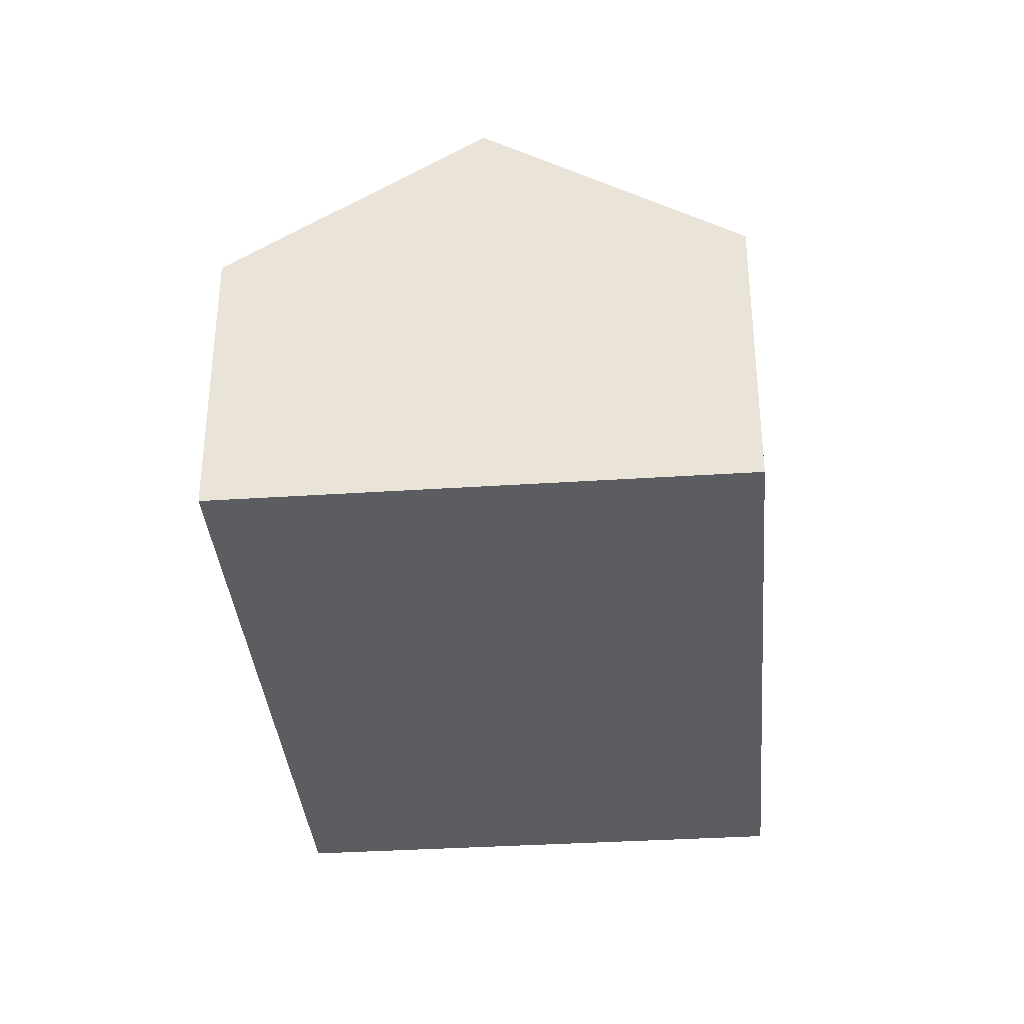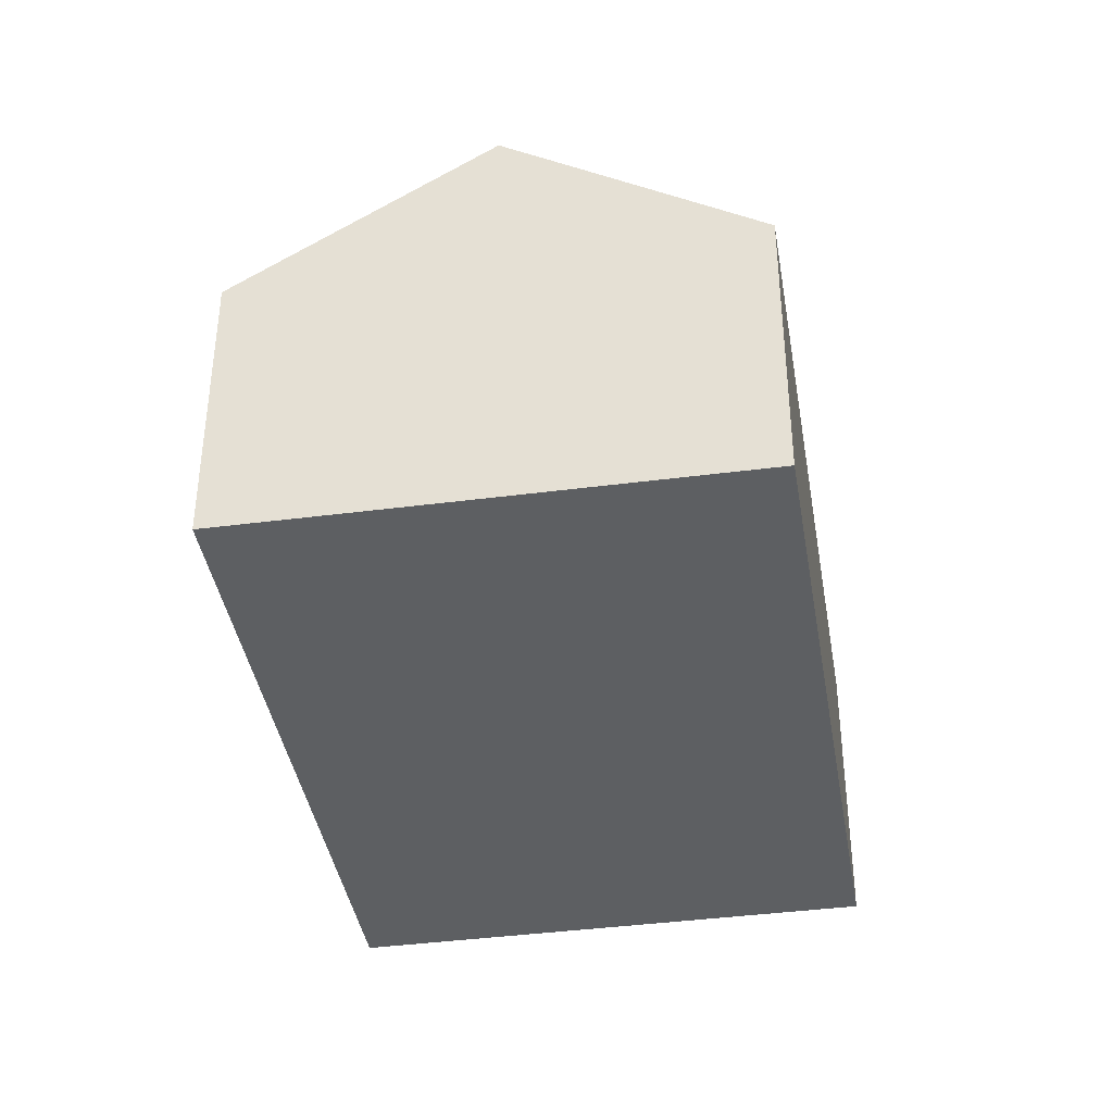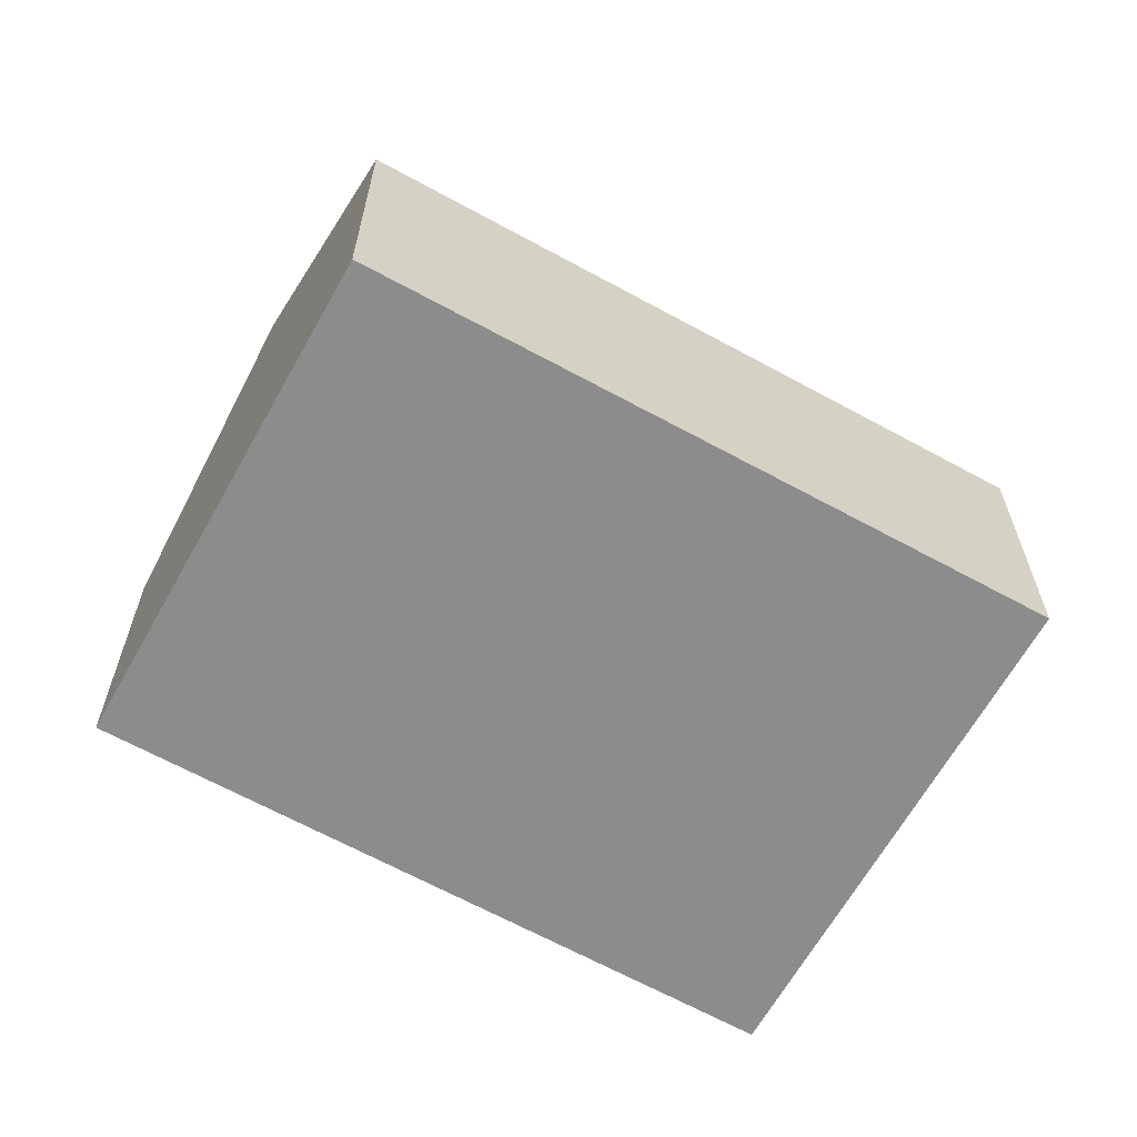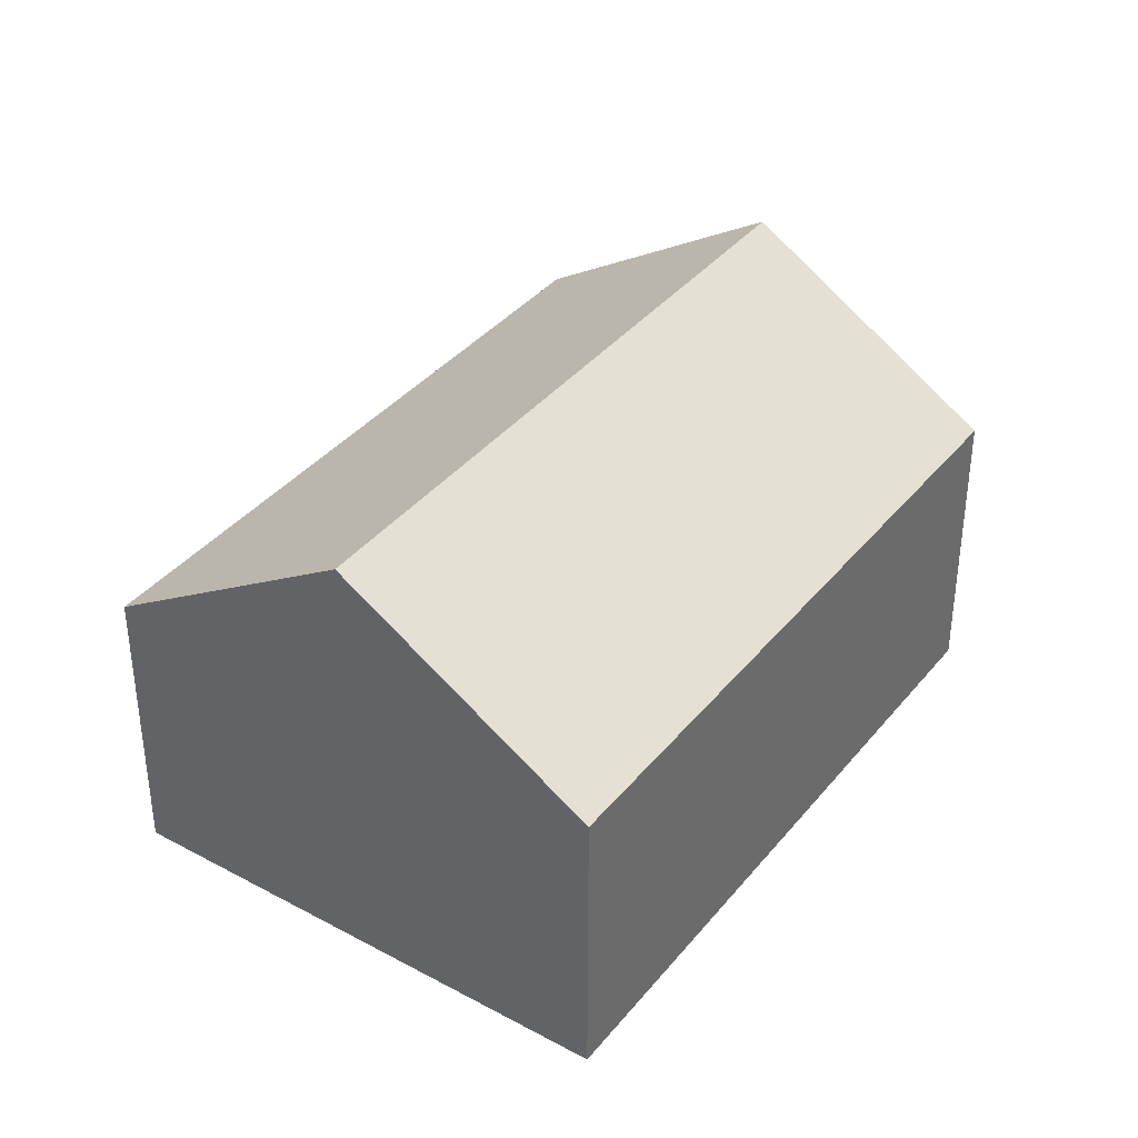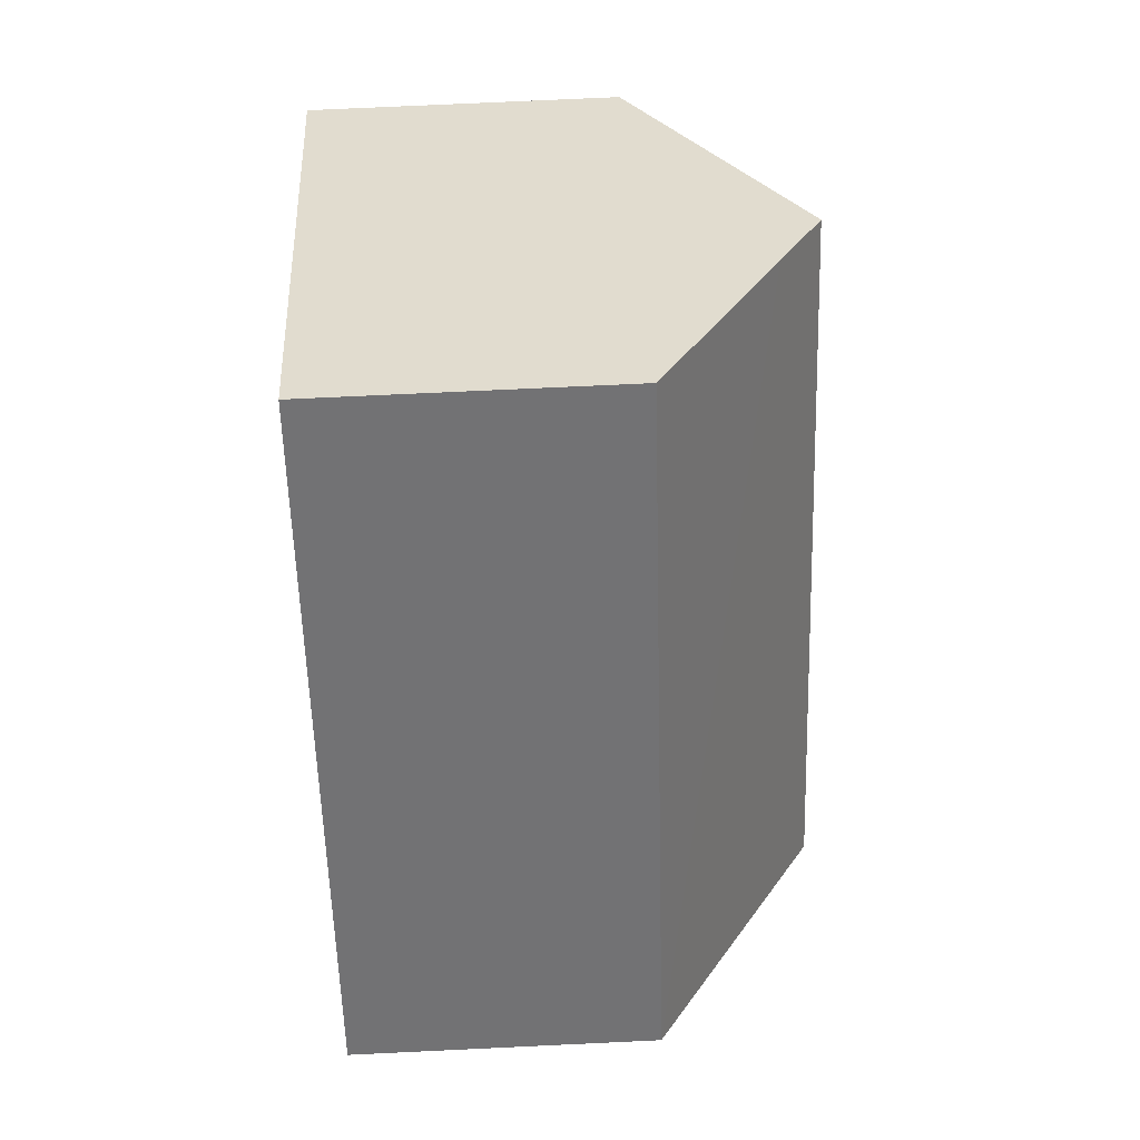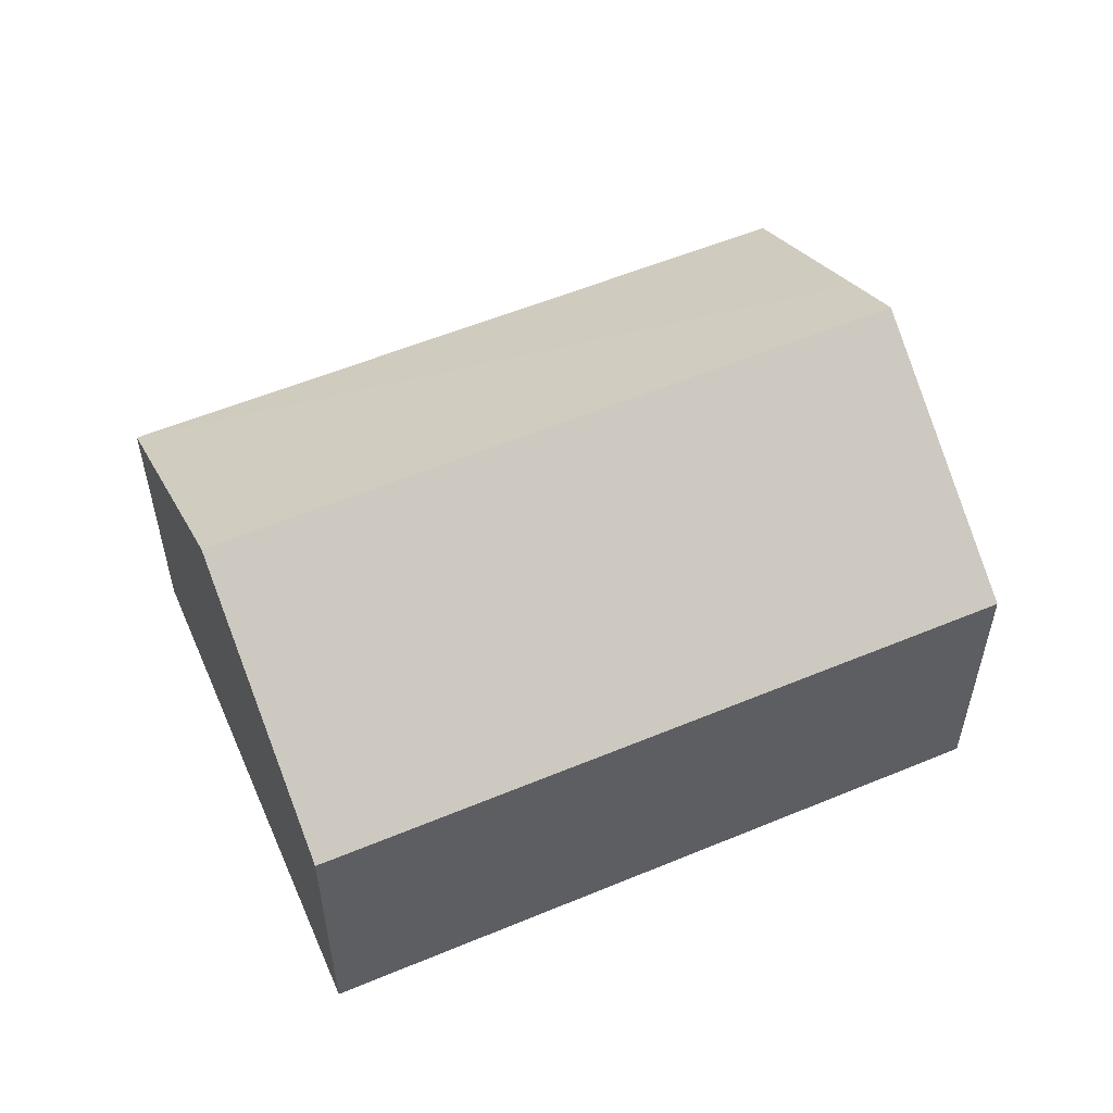
<metadata>
{"format":"obj","ext":"obj","renderer":"f3d","projection":"perspective","resolution":1024,"background":"white","views":[{"elev":-36.0,"azim":147.0,"up":"+Y"},{"elev":-39.7,"azim":-28.6,"up":"+Y"},{"elev":-64.3,"azim":23.0,"up":"+Y"},{"elev":37.9,"azim":176.6,"up":"+Y"},{"elev":72.7,"azim":87.3,"up":"+Z"},{"elev":56.8,"azim":-151.2,"up":"+Y"}]}
</metadata>
<code>
v  8.16 2.802 -2.282
v  2.514 3.95 1.948
v  3.96 2.831 3.069
v  1.992 4.353 1.543
v  6.158 4.353 -3.843
v  2.514 2.813 -3.25
v  4.171 2.813 -5.392
v  0 2.813 1.722e-16
v  0 0 0
v  1.992 -9.448e-17 1.543
v  2.514 -1.193e-16 1.948
v  3.96 -1.879e-16 3.069
v  8.16 1.397e-16 -2.282
v  6.158 2.353e-16 -3.843
v  4.171 3.302e-16 -5.392
v  2.514 1.99e-16 -3.25
g defaultobject
f 1 2 3
f 2 1 4
f 4 1 5
f 6 5 7
f 5 6 4
f 4 6 8
f 9 4 8
f 4 9 2
f 2 9 3
f 3 9 10
f 3 10 11
f 3 11 12
f 12 1 3
f 1 12 13
f 13 5 1
f 5 13 7
f 7 13 14
f 7 14 15
f 6 9 8
f 9 6 16
f 16 6 7
f 16 7 15
f 16 10 9
f 10 16 11
f 11 16 12
f 12 16 13
f 13 16 15
f 13 15 14

</code>
